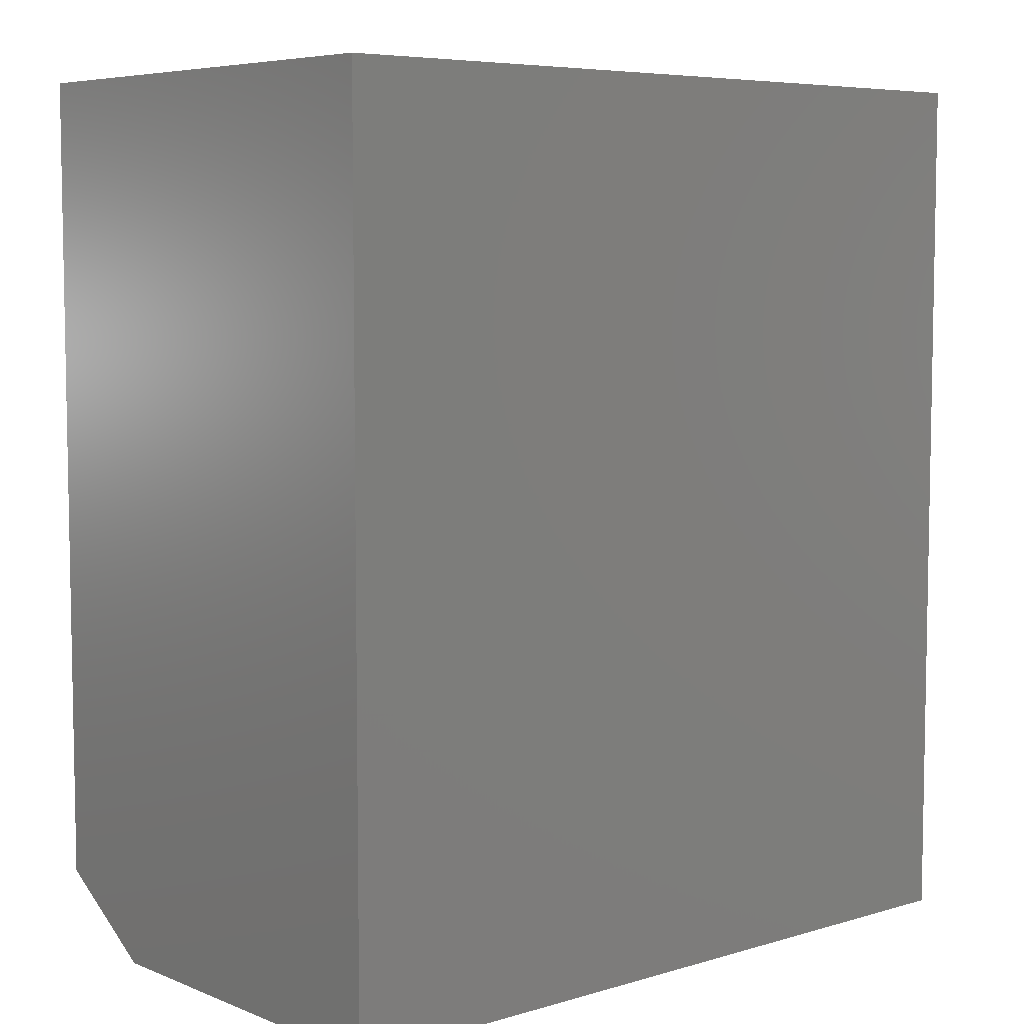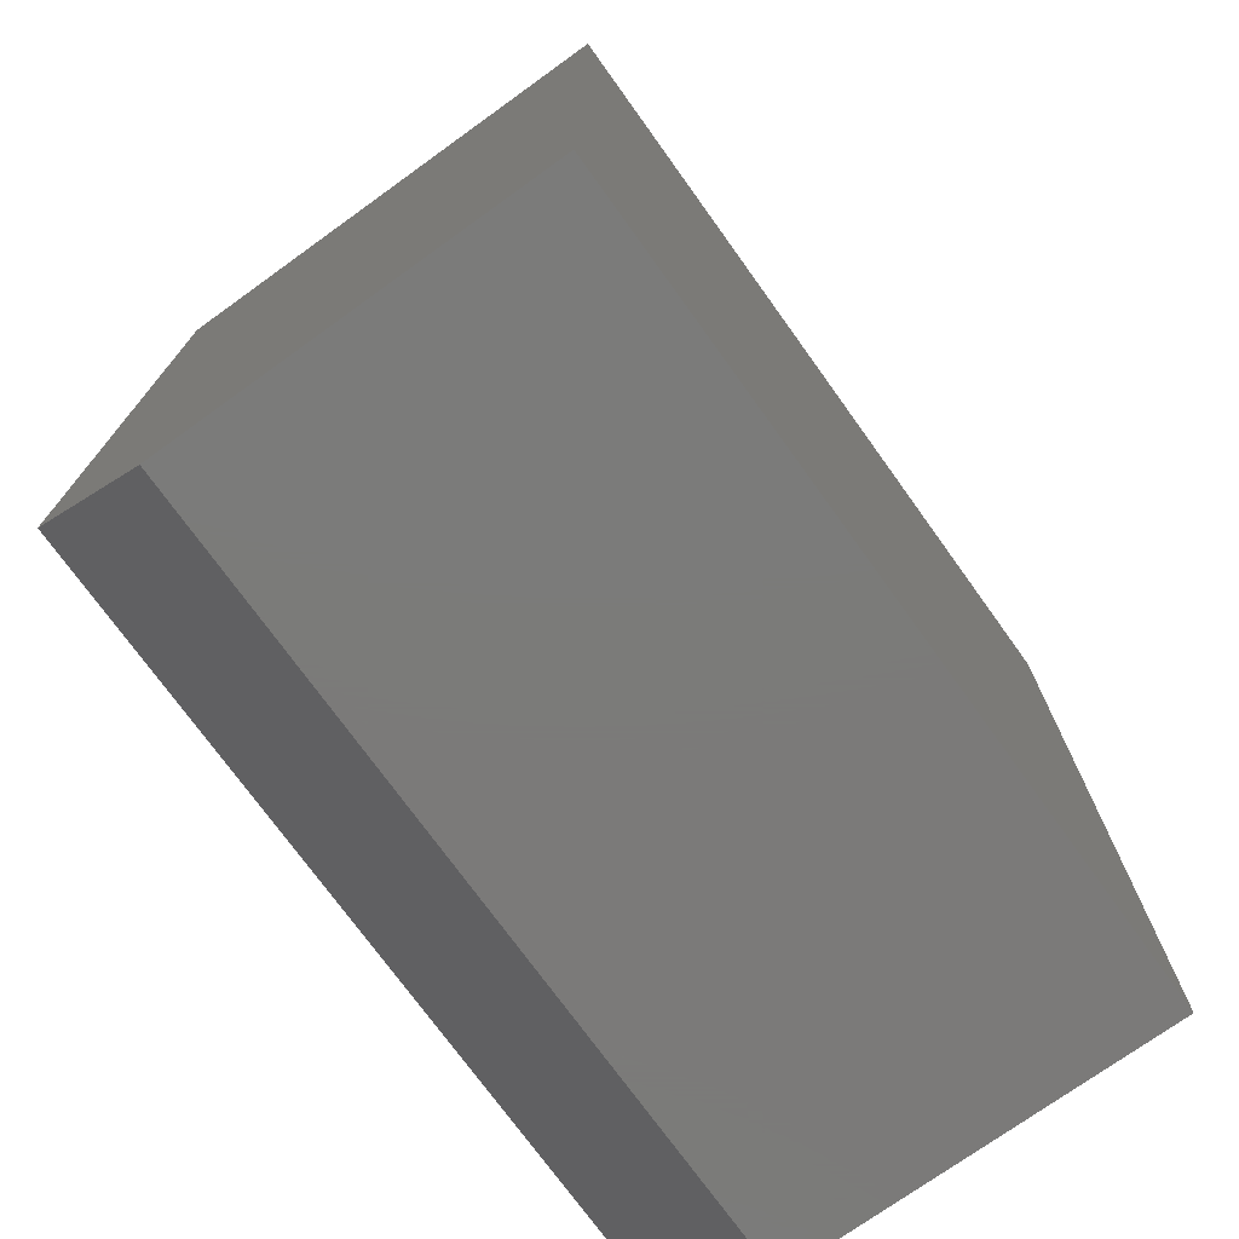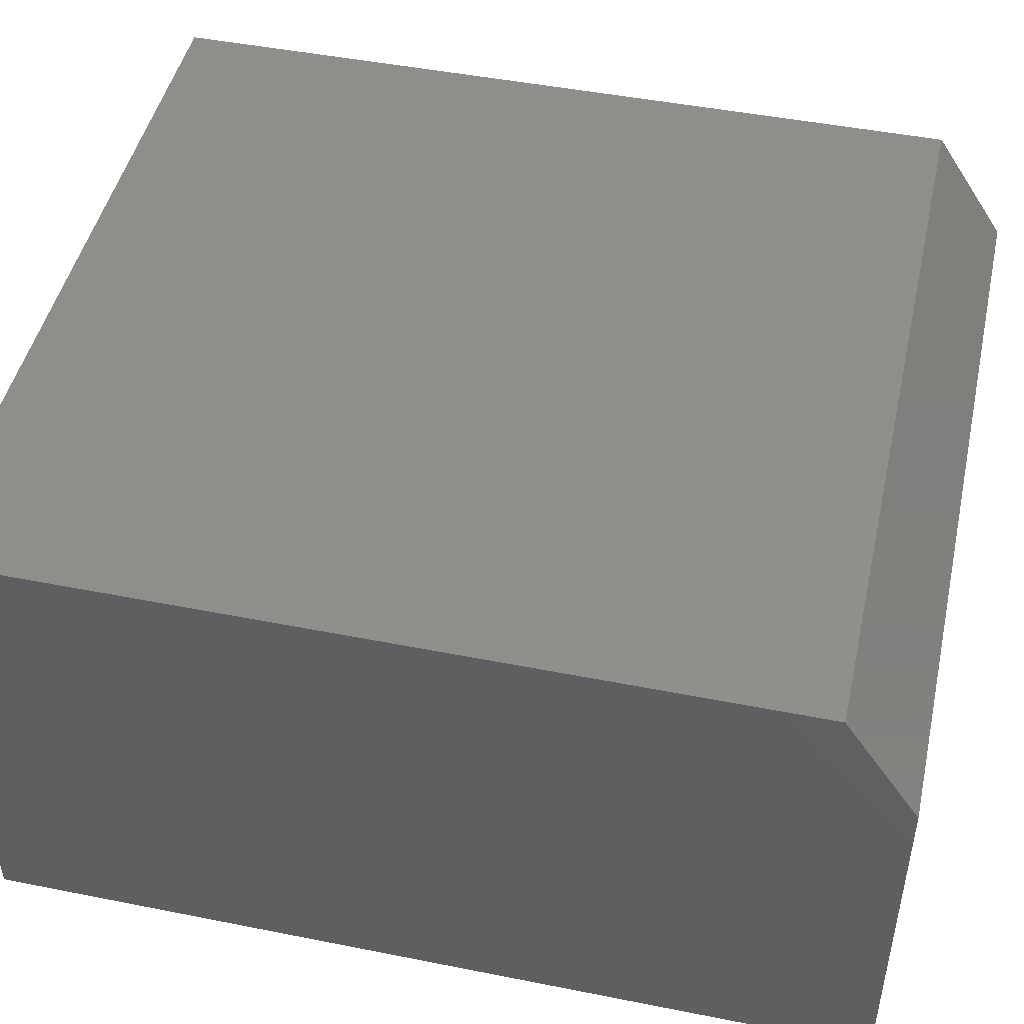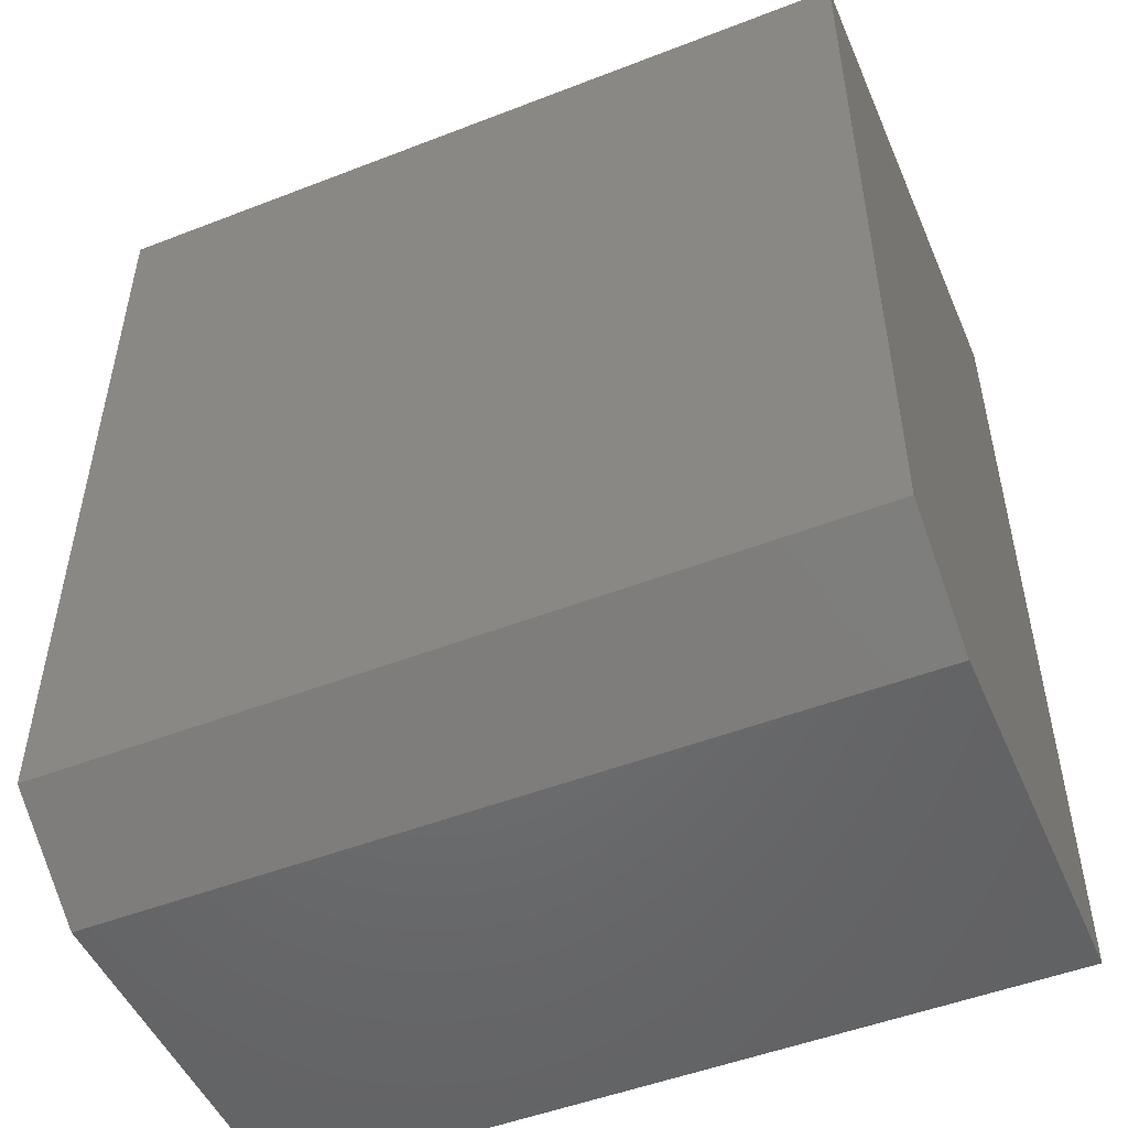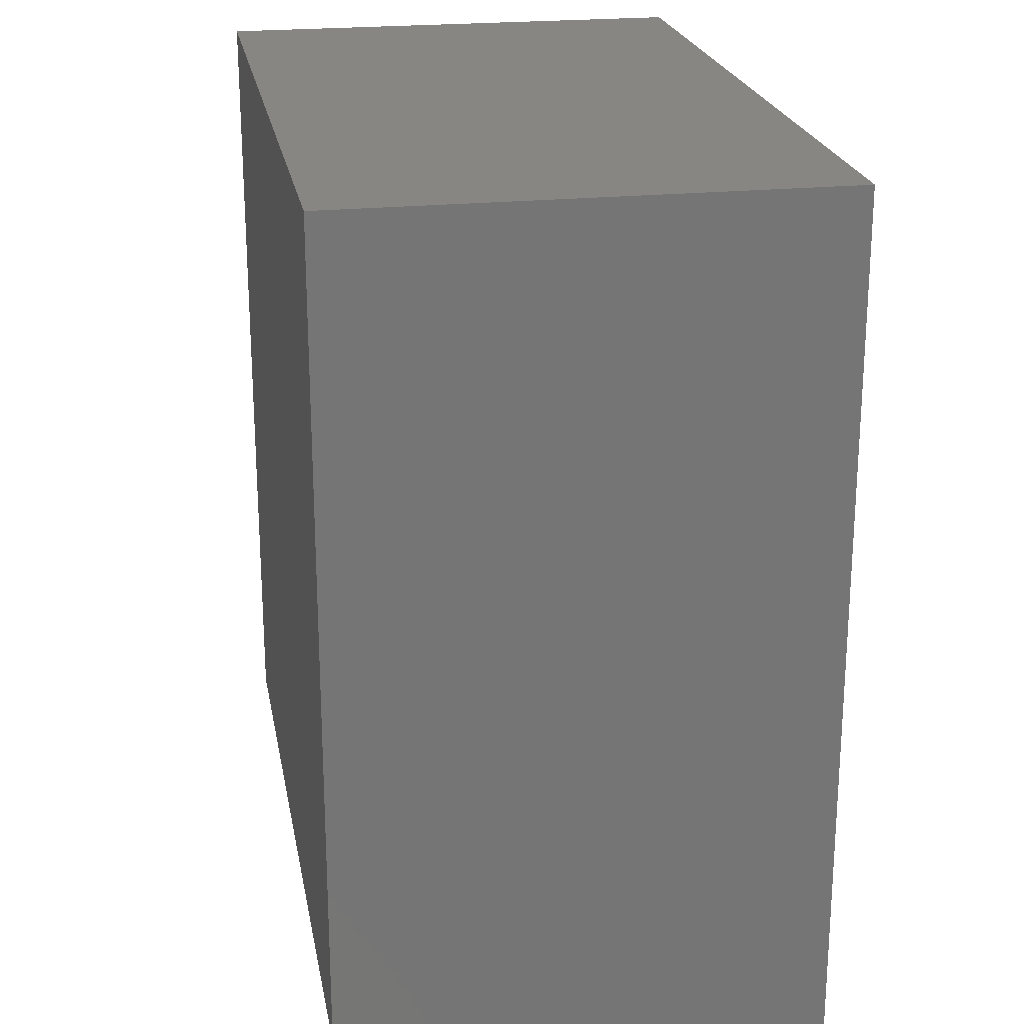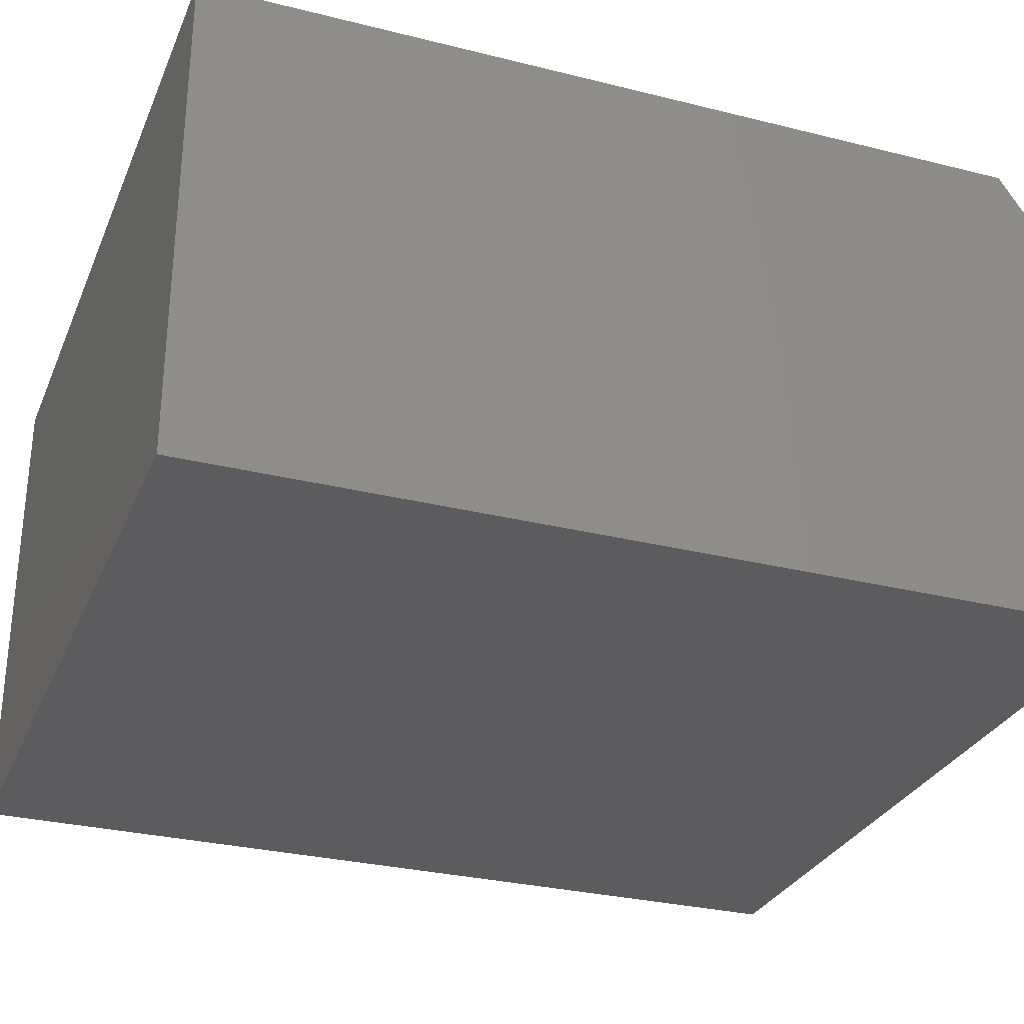
<metadata>
{"format":"stl","ext":"stl","renderer":"f3d","projection":"perspective","resolution":1024,"background":"white","views":[{"elev":6.4,"azim":139.0,"up":"+Y"},{"elev":-73.9,"azim":125.7,"up":"+Y"},{"elev":47.0,"azim":-77.3,"up":"+Z"},{"elev":-50.0,"azim":23.1,"up":"+Y"},{"elev":22.4,"azim":79.8,"up":"+Y"},{"elev":-29.6,"azim":-110.2,"up":"+Z"}]}
</metadata>
<code>
# stl→obj: 10 verts, 16 faces
v -0.6641 -0.75 0
v 1.11e-16 -0.75 -4.066e-17
v -0.6641 -0.75 0.3187
v 1.305e-16 -0.75 0.3187
v -0.6641 2.804e-33 0.4124
v -0.6641 0 0
v -0.6641 -0.6875 0.4124
v 2.525e-17 7.373e-17 0.4124
v 1.016e-16 -0.6875 0.4124
v 0 7.373e-17 -4.066e-17
f 1 2 3
f 3 2 4
f 5 6 7
f 7 6 1
f 7 1 3
f 8 5 9
f 9 5 7
f 10 8 2
f 2 8 9
f 2 9 4
f 3 4 7
f 7 4 9
f 6 5 10
f 10 5 8
f 6 10 1
f 1 10 2

</code>
